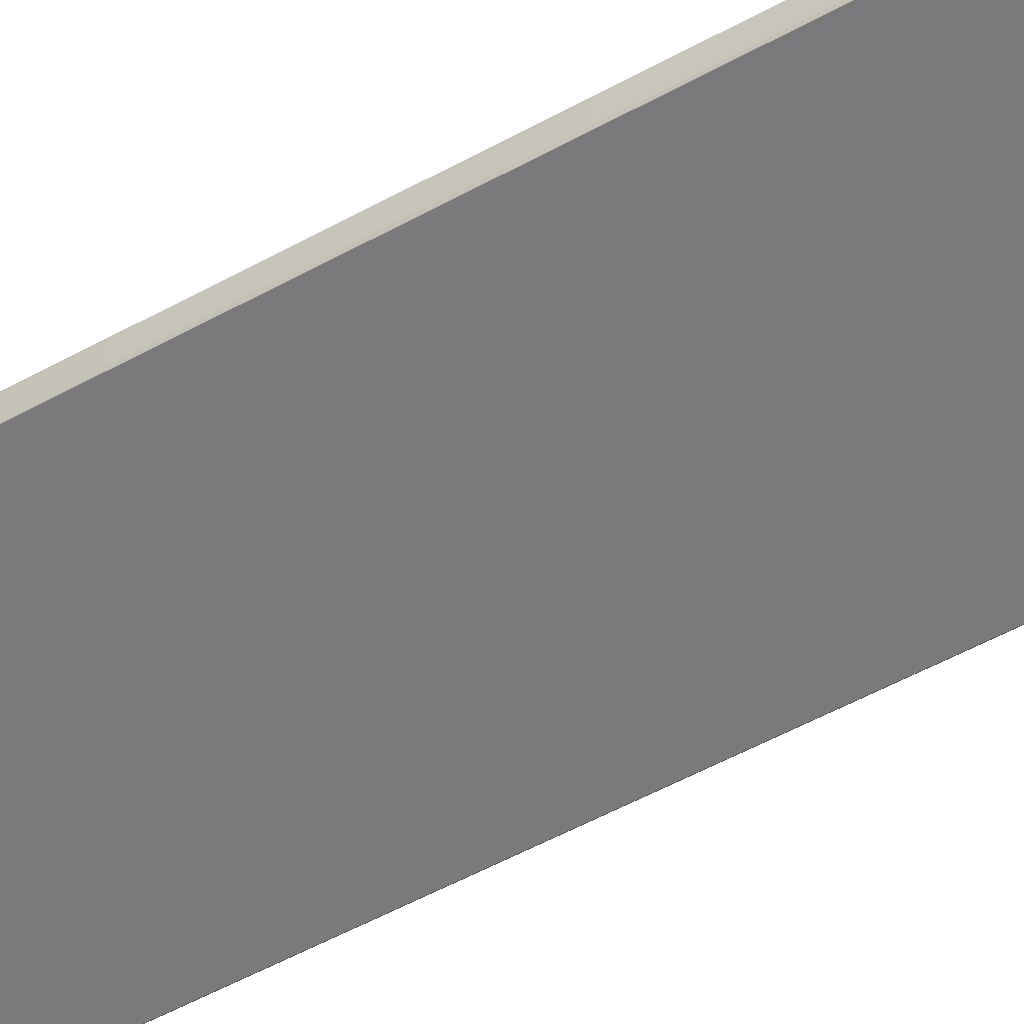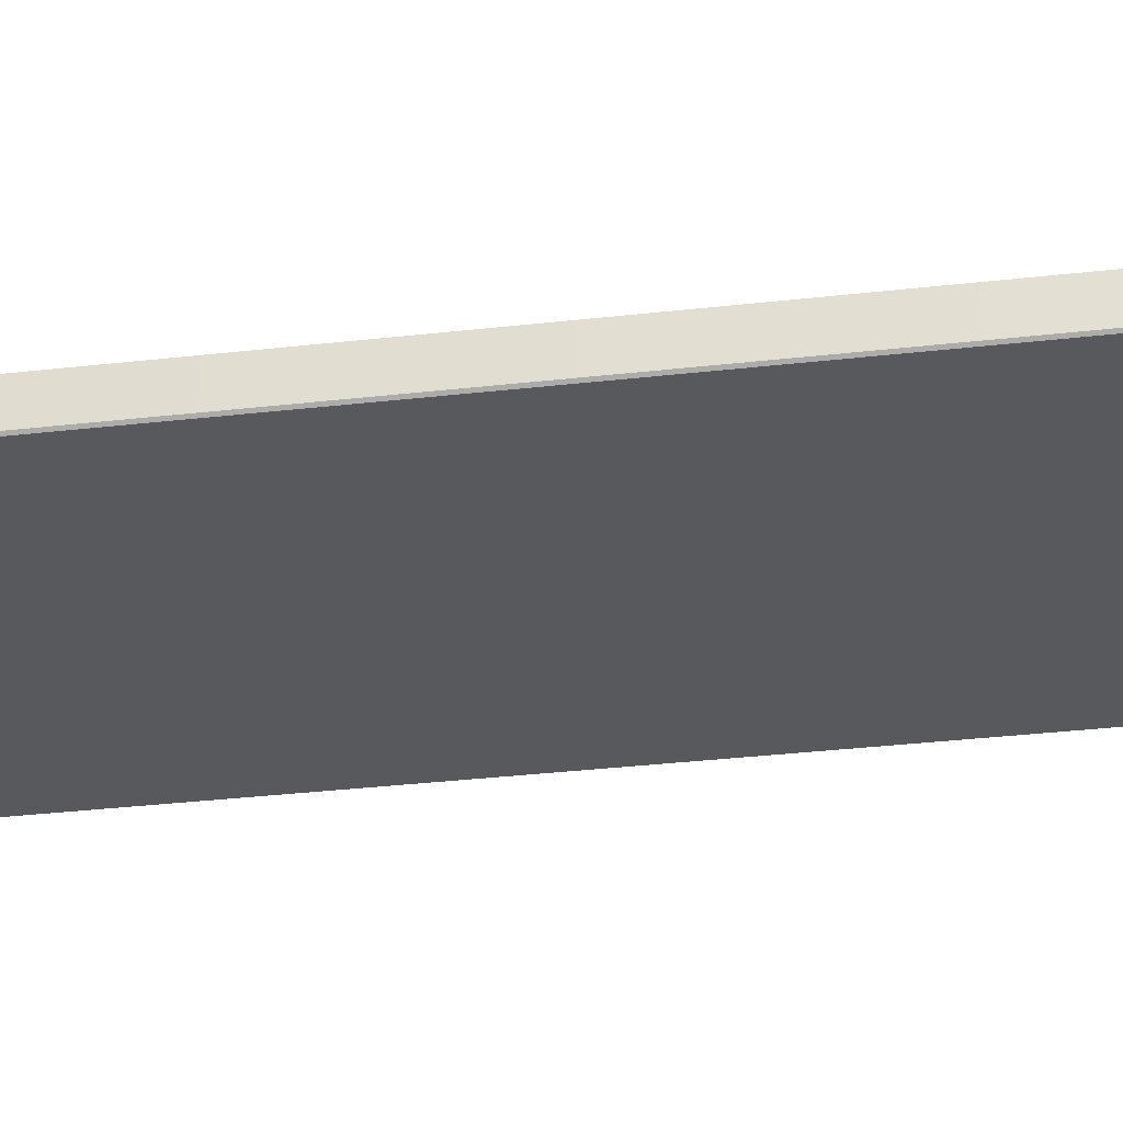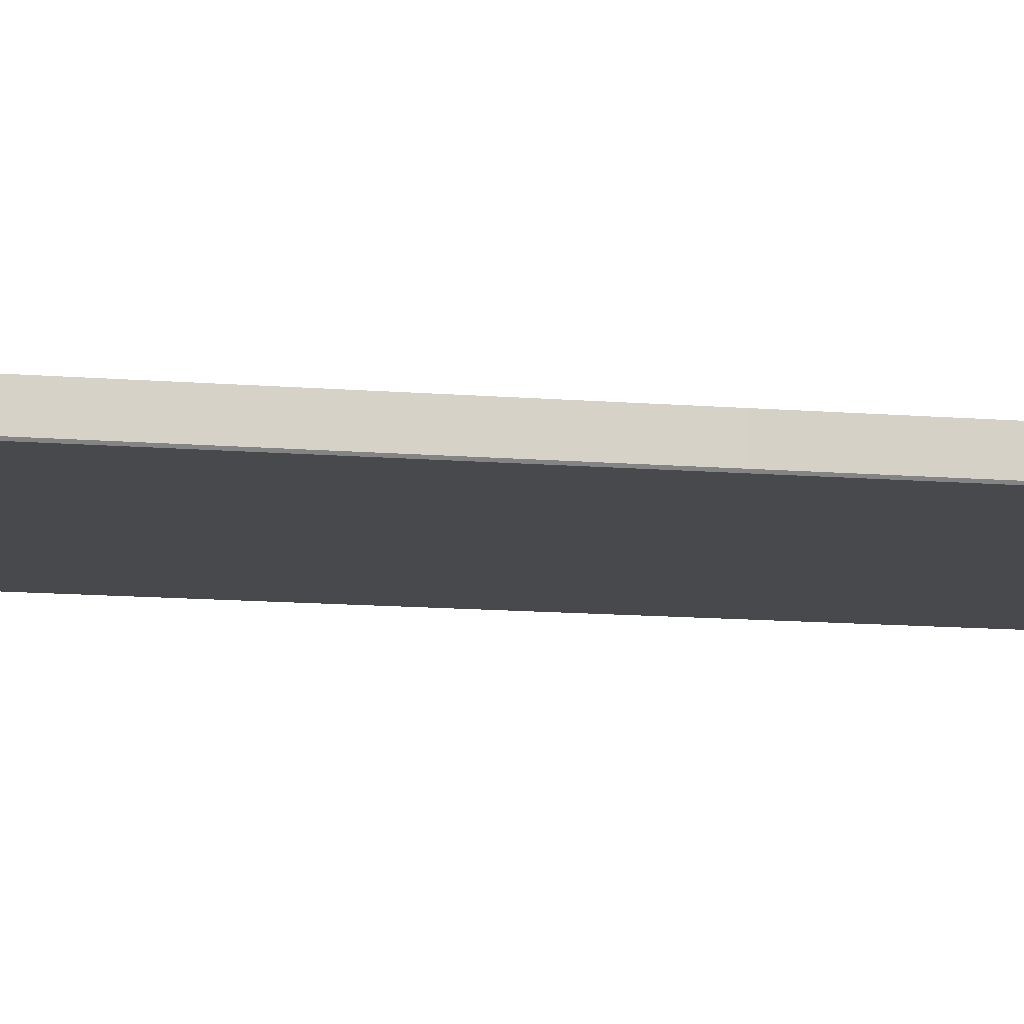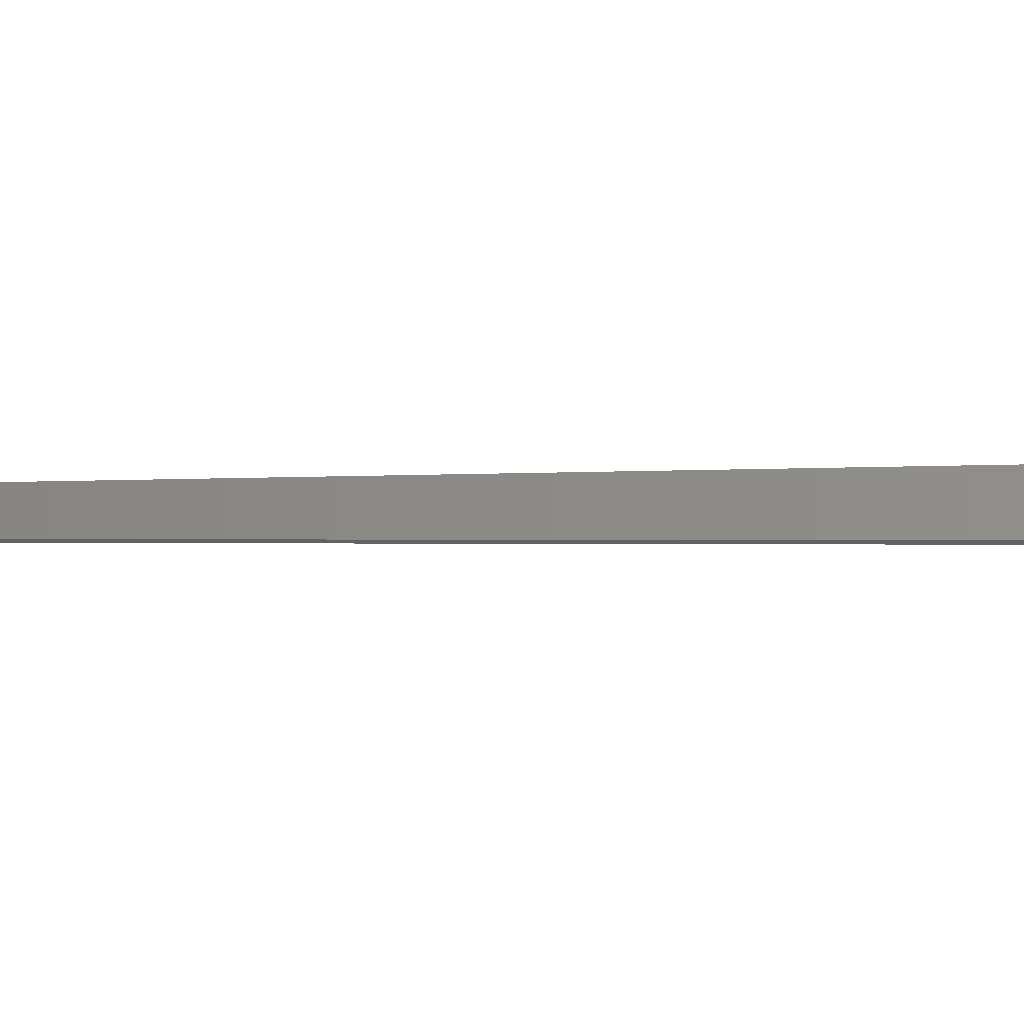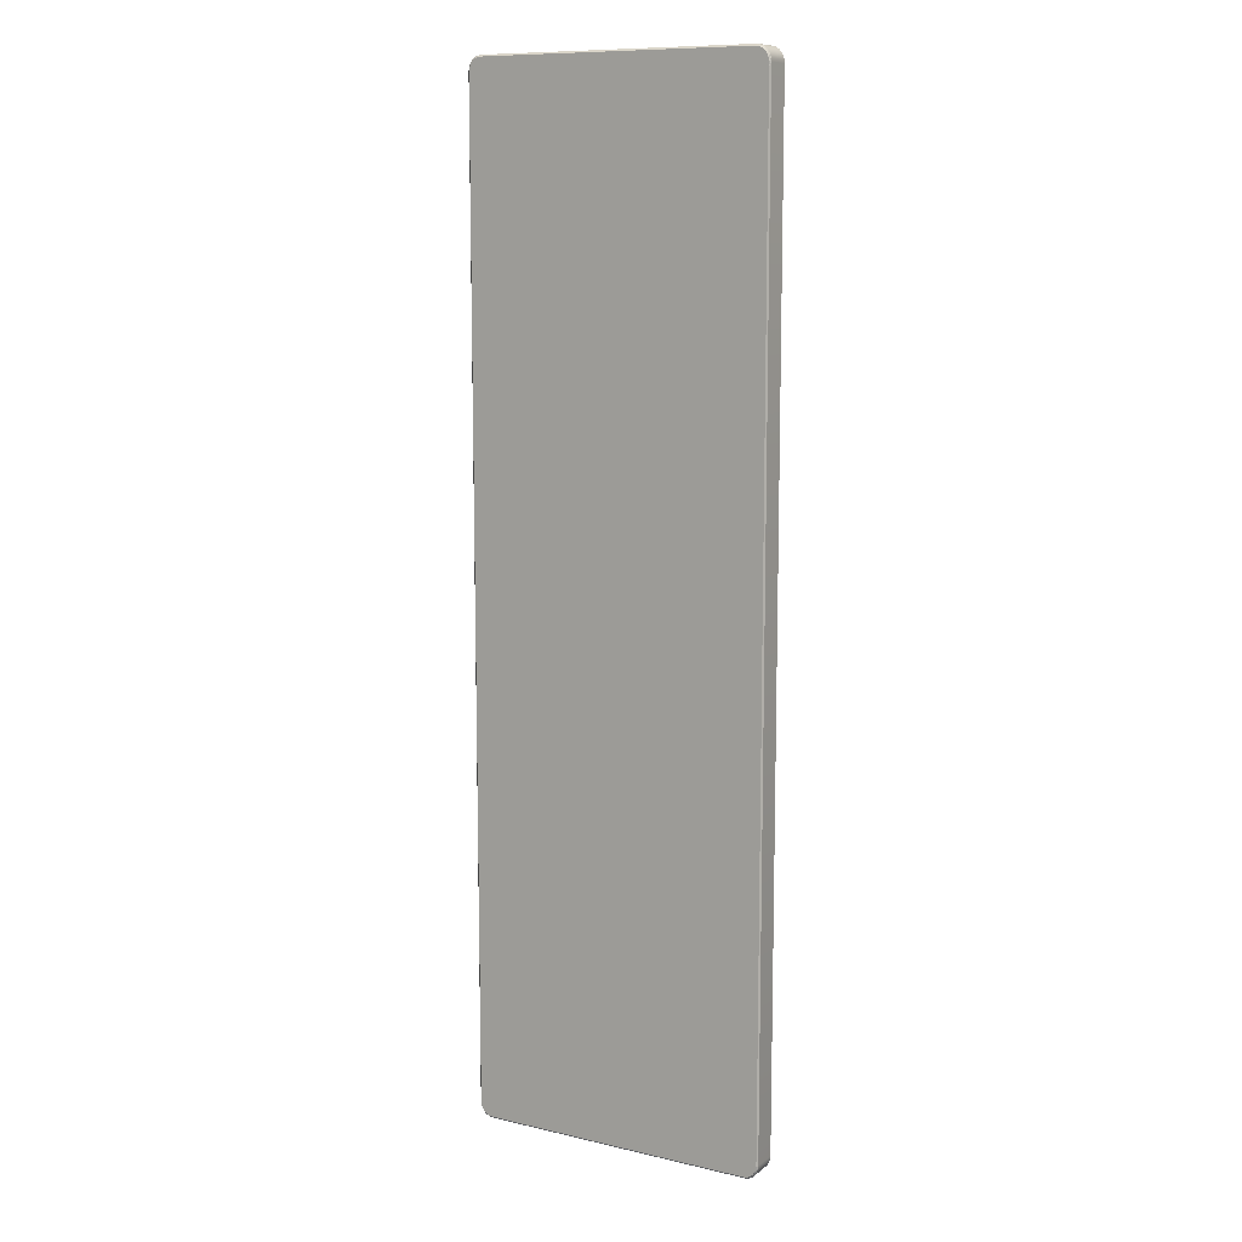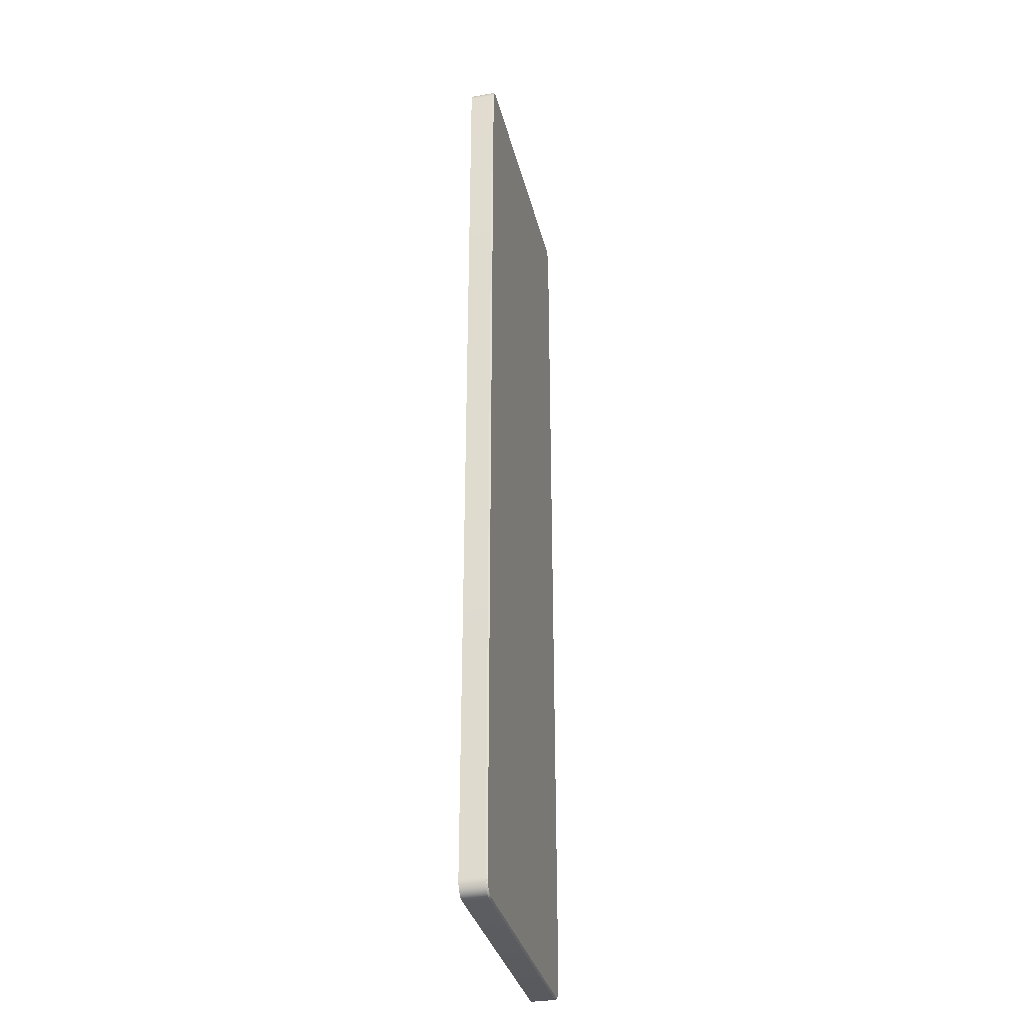
<metadata>
{"format":"obj","ext":"obj","renderer":"f3d","projection":"perspective","resolution":1024,"background":"white","views":[{"elev":-58.2,"azim":119.2,"up":"+Y"},{"elev":-29.8,"azim":-80.1,"up":"+Y"},{"elev":-12.2,"azim":-101.1,"up":"+Y"},{"elev":-0.3,"azim":142.3,"up":"+Y"},{"elev":10.5,"azim":30.2,"up":"+Z"},{"elev":-33.6,"azim":-76.7,"up":"+Z"}]}
</metadata>
<code>
v 119.2 150.1 14.58
v 119.1 150.1 14.58
v 119.1 150 14.58
v 119.2 150 14.58
v 119.2 150.1 14.57
v 119.2 150 14.57
v 119.2 150.1 14.57
v 119.2 150 14.57
v 119.2 150.1 14.56
v 119.2 150 14.56
v 119.2 150.1 14.55
v 119.2 150 14.55
v 119.2 150.1 14.54
v 119.2 150 14.54
v 119.2 150.1 11.3
v 119.2 150 11.3
v 119.2 150.1 11.28
v 119.2 150 11.28
v 119.2 150.1 11.27
v 119.2 150 11.27
v 119.2 150.1 11.26
v 119.2 150 11.26
v 119.2 150.1 11.26
v 119.2 150 11.26
v 119.2 150.1 11.25
v 119.2 150 11.25
v 119.1 150.1 11.25
v 119.1 150 11.25
v 119.1 150.1 11.25
v 119.1 150 11.25
v 118.2 150.1 11.25
v 118.2 150 11.25
v 118.2 150.1 11.25
v 118.2 150 11.25
v 118.2 150.1 11.25
v 118.2 150 11.25
v 118.2 150.1 11.26
v 118.2 150 11.26
v 118.2 150.1 11.26
v 118.2 150 11.26
v 118.2 150.1 11.27
v 118.2 150 11.27
v 118.2 150.1 11.28
v 118.2 150 11.28
v 118.2 150.1 11.3
v 118.2 150 11.3
v 118.2 150.1 14.54
v 118.2 150 14.54
v 118.2 150.1 14.55
v 118.2 150 14.55
v 118.2 150.1 14.56
v 118.2 150 14.56
v 118.2 150.1 14.57
v 118.2 150 14.57
v 118.2 150.1 14.57
v 118.2 150 14.57
v 118.2 150.1 14.58
v 118.2 150 14.58
v 118.2 150.1 14.58
v 118.2 150 14.58
v 118.2 150.1 14.59
v 118.2 150 14.59
v 119.1 150.1 14.59
v 119.1 150 14.59
v 119.1 150 14.58
v 118.7 150 12.92
v 119.2 150 14.57
v 119.2 150 14.57
v 119.2 150 14.56
v 119.2 150 14.55
v 119.2 150 14.54
v 119.2 150 14.52
v 119.2 150 11.31
v 119.2 150 11.29
v 119.2 150 11.28
v 119.2 150 11.27
v 119.2 150 11.26
v 119.2 150 11.26
v 119.1 150 11.25
v 119.1 150 11.25
v 118.2 150 11.25
v 118.2 150 11.25
v 118.2 150 11.26
v 118.2 150 11.26
v 118.2 150 11.27
v 118.2 150 11.28
v 118.2 150 11.29
v 118.2 150 11.31
v 118.2 150 14.52
v 118.2 150 14.54
v 118.2 150 14.55
v 118.2 150 14.56
v 118.2 150 14.57
v 118.2 150 14.57
v 118.2 150 14.58
v 118.2 150 14.58
v 119.1 150 14.58
v 119.1 150 14.58
v 119.1 150 14.58
v 119.2 150 14.57
v 119.2 150 14.57
v 119.2 150 14.58
v 119.1 150 14.58
v 119.2 150 14.58
v 119.2 150 14.57
v 119.2 150 14.57
v 119.2 150 14.57
v 119.2 150 14.57
v 119.2 150 14.58
v 119.2 150 14.57
v 119.2 150 14.57
v 119.2 150 14.56
v 119.2 150 14.56
v 119.2 150 14.57
v 119.2 150 14.57
v 119.2 150 14.57
v 119.2 150 14.56
v 119.2 150 14.55
v 119.2 150 14.55
v 119.2 150 14.56
v 119.2 150 14.57
v 119.2 150 14.56
v 119.2 150 14.55
v 119.2 150 14.54
v 119.2 150 14.54
v 119.2 150 14.55
v 119.2 150 14.56
v 119.2 150 14.55
v 119.2 150 14.54
v 119.2 150 14.52
v 119.2 150 14.52
v 119.2 150 14.54
v 119.2 150 14.55
v 119.2 150 14.54
v 119.2 150 14.52
v 119.2 150 11.31
v 119.2 150 11.3
v 119.2 150 11.3
v 119.2 150 11.31
v 119.2 150 11.29
v 119.2 150 11.29
v 119.2 150 11.28
v 119.2 150 11.3
v 119.2 150 11.28
v 119.2 150 11.29
v 119.2 150 11.28
v 119.2 150 11.28
v 119.2 150 11.27
v 119.2 150 11.28
v 119.2 150 11.27
v 119.2 150 11.28
v 119.2 150 11.27
v 119.2 150 11.27
v 119.2 150 11.26
v 119.2 150 11.27
v 119.2 150 11.26
v 119.2 150 11.27
v 119.2 150 11.26
v 119.2 150 11.26
v 119.2 150 11.26
v 119.2 150 11.26
v 119.2 150 11.26
v 119.2 150 11.26
v 119.2 150 11.26
v 119.2 150 11.26
v 119.2 150 11.25
v 119.2 150 11.26
v 119.2 150 11.25
v 119.2 150 11.26
v 119.1 150 11.25
v 119.1 150 11.25
v 119.1 150 11.25
v 119.2 150 11.25
v 119.1 150 11.25
v 119.1 150 11.25
v 119.1 150 11.25
v 119.1 150 11.25
v 119.1 150 11.25
v 119.1 150 11.25
v 119.1 150 11.25
v 119.1 150 11.25
v 118.2 150 11.25
v 118.2 150 11.25
v 118.2 150 11.25
v 118.2 150 11.25
v 118.2 150 11.25
v 118.2 150 11.25
v 118.2 150 11.25
v 118.2 150 11.25
v 118.2 150 11.25
v 118.2 150 11.25
v 118.2 150 11.26
v 118.2 150 11.26
v 118.2 150 11.25
v 118.2 150 11.25
v 118.2 150 11.25
v 118.2 150 11.26
v 118.2 150 11.26
v 118.2 150 11.26
v 118.2 150 11.26
v 118.2 150 11.25
v 118.2 150 11.26
v 118.2 150 11.26
v 118.2 150 11.27
v 118.2 150 11.27
v 118.2 150 11.26
v 118.2 150 11.26
v 118.2 150 11.26
v 118.2 150 11.27
v 118.2 150 11.28
v 118.2 150 11.28
v 118.2 150 11.27
v 118.2 150 11.26
v 118.2 150 11.27
v 118.2 150 11.28
v 118.2 150 11.29
v 118.2 150 11.29
v 118.2 150 11.28
v 118.2 150 11.27
v 118.2 150 11.28
v 118.2 150 11.29
v 118.2 150 11.31
v 118.2 150 11.31
v 118.2 150 11.3
v 118.2 150 11.28
v 118.2 150 11.3
v 118.2 150 11.31
v 118.2 150 14.52
v 118.2 150 14.54
v 118.2 150 14.54
v 118.2 150 14.52
v 118.2 150 14.54
v 118.2 150 14.54
v 118.2 150 14.55
v 118.2 150 14.54
v 118.2 150 14.55
v 118.2 150 14.54
v 118.2 150 14.55
v 118.2 150 14.55
v 118.2 150 14.56
v 118.2 150 14.55
v 118.2 150 14.56
v 118.2 150 14.55
v 118.2 150 14.56
v 118.2 150 14.56
v 118.2 150 14.57
v 118.2 150 14.56
v 118.2 150 14.57
v 118.2 150 14.56
v 118.2 150 14.57
v 118.2 150 14.57
v 118.2 150 14.57
v 118.2 150 14.57
v 118.2 150 14.57
v 118.2 150 14.57
v 118.2 150 14.57
v 118.2 150 14.57
v 118.2 150 14.58
v 118.2 150 14.57
v 118.2 150 14.58
v 118.2 150 14.57
v 118.2 150 14.58
v 118.2 150 14.58
v 118.2 150 14.58
v 118.2 150 14.58
v 118.2 150 14.58
v 118.2 150 14.58
v 118.2 150 14.58
v 118.2 150 14.58
v 118.2 150 14.59
v 118.2 150 14.58
v 118.2 150 14.59
v 118.2 150 14.58
v 119.1 150 14.58
v 119.1 150 14.59
v 119.1 150 14.59
v 119.1 150 14.58
v 119.1 150 14.58
v 119.1 150 14.58
v 119.1 150 14.58
v 119.1 150 14.59
f 1 2 3
f 3 4 1
f 5 1 4
f 4 6 5
f 7 5 6
f 6 8 7
f 9 7 8
f 8 10 9
f 11 9 10
f 10 12 11
f 13 11 12
f 12 14 13
f 15 13 14
f 14 16 15
f 17 15 16
f 16 18 17
f 19 17 18
f 18 20 19
f 21 19 20
f 20 22 21
f 23 21 22
f 22 24 23
f 25 23 24
f 24 26 25
f 27 25 26
f 26 28 27
f 29 27 28
f 28 30 29
f 31 29 30
f 30 32 31
f 33 31 32
f 32 34 33
f 35 33 34
f 34 36 35
f 37 35 36
f 36 38 37
f 39 37 38
f 38 40 39
f 41 39 40
f 40 42 41
f 43 41 42
f 42 44 43
f 45 43 44
f 44 46 45
f 47 45 46
f 46 48 47
f 49 47 48
f 48 50 49
f 51 49 50
f 50 52 51
f 53 51 52
f 52 54 53
f 55 53 54
f 54 56 55
f 57 55 56
f 56 58 57
f 59 57 58
f 58 60 59
f 61 59 60
f 60 62 61
f 63 61 62
f 62 64 63
f 2 63 64
f 64 3 2
f 65 66 67
f 67 66 68
f 68 66 69
f 69 66 70
f 70 66 71
f 71 66 72
f 72 66 73
f 73 66 74
f 74 66 75
f 75 66 76
f 76 66 77
f 77 66 78
f 78 66 79
f 79 66 80
f 80 66 81
f 81 66 82
f 82 66 83
f 83 66 84
f 84 66 85
f 85 66 86
f 86 66 87
f 87 66 88
f 88 66 89
f 89 66 90
f 90 66 91
f 91 66 92
f 92 66 93
f 93 66 94
f 94 66 95
f 95 66 96
f 96 66 97
f 97 66 65
f 98 99 100
f 101 102 103
f 104 105 106
f 107 108 109
f 110 111 112
f 113 114 115
f 116 117 118
f 119 120 121
f 122 123 124
f 125 126 127
f 128 129 130
f 131 132 133
f 134 135 136
f 136 137 134
f 138 139 140
f 141 142 143
f 144 145 146
f 147 148 149
f 150 151 152
f 153 154 155
f 156 157 158
f 159 160 161
f 162 163 164
f 165 166 167
f 168 169 170
f 171 172 173
f 174 175 176
f 177 178 179
f 180 181 182
f 182 183 180
f 184 185 186
f 187 188 189
f 190 191 192
f 193 194 195
f 196 197 198
f 199 200 201
f 202 203 204
f 205 206 207
f 208 209 210
f 211 212 213
f 214 215 216
f 217 218 219
f 220 221 222
f 223 224 225
f 226 227 228
f 228 229 226
f 230 231 232
f 233 234 235
f 236 237 238
f 239 240 241
f 242 243 244
f 245 246 247
f 248 249 250
f 251 252 253
f 254 255 256
f 257 258 259
f 260 261 262
f 263 264 265
f 266 267 268
f 269 270 271
f 272 273 274
f 274 275 272
f 276 277 278
f 279 280 281

</code>
